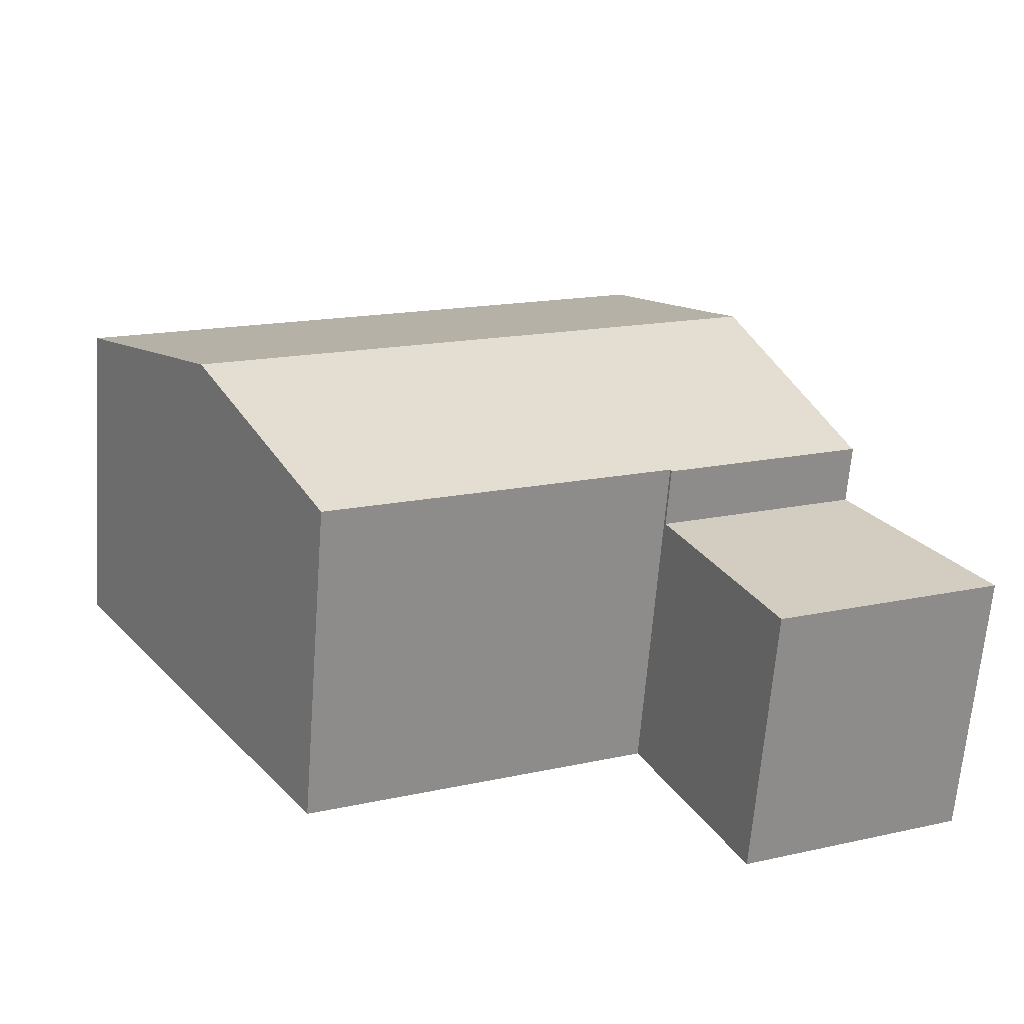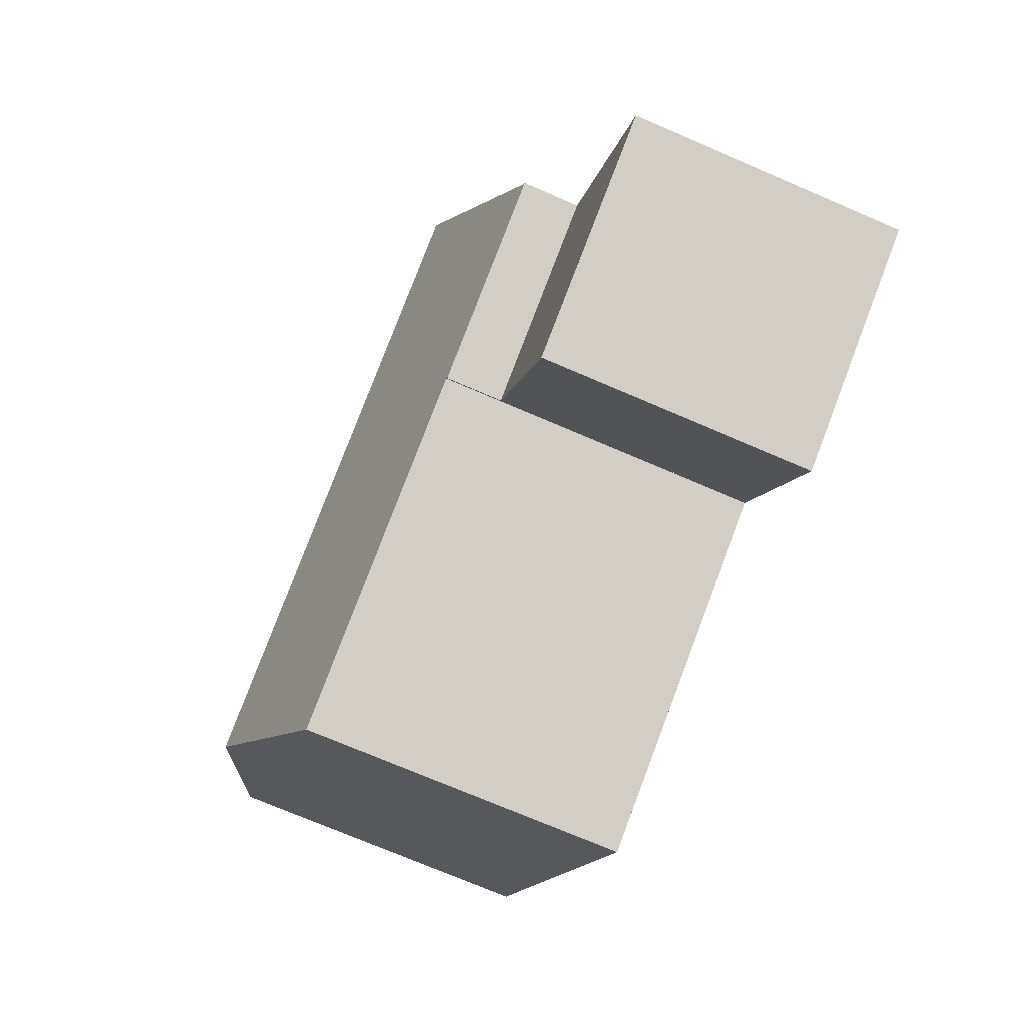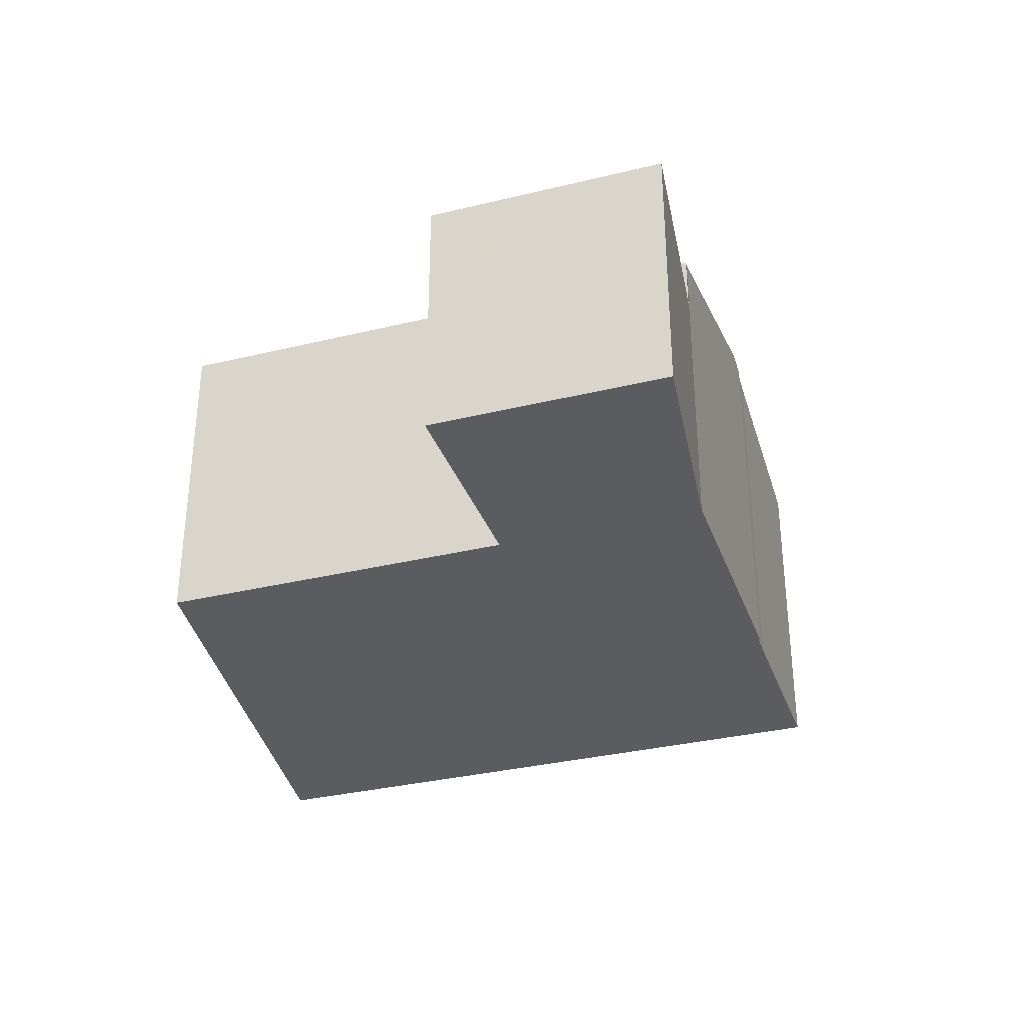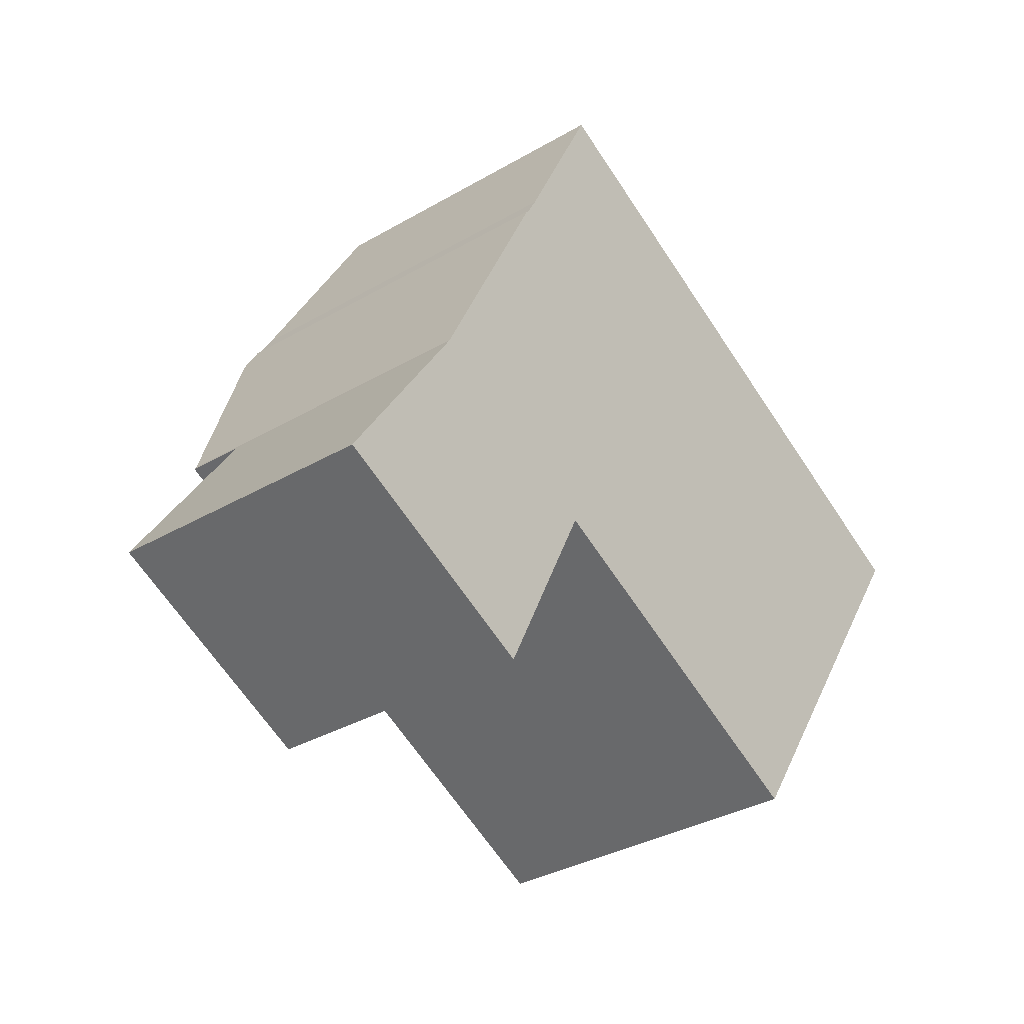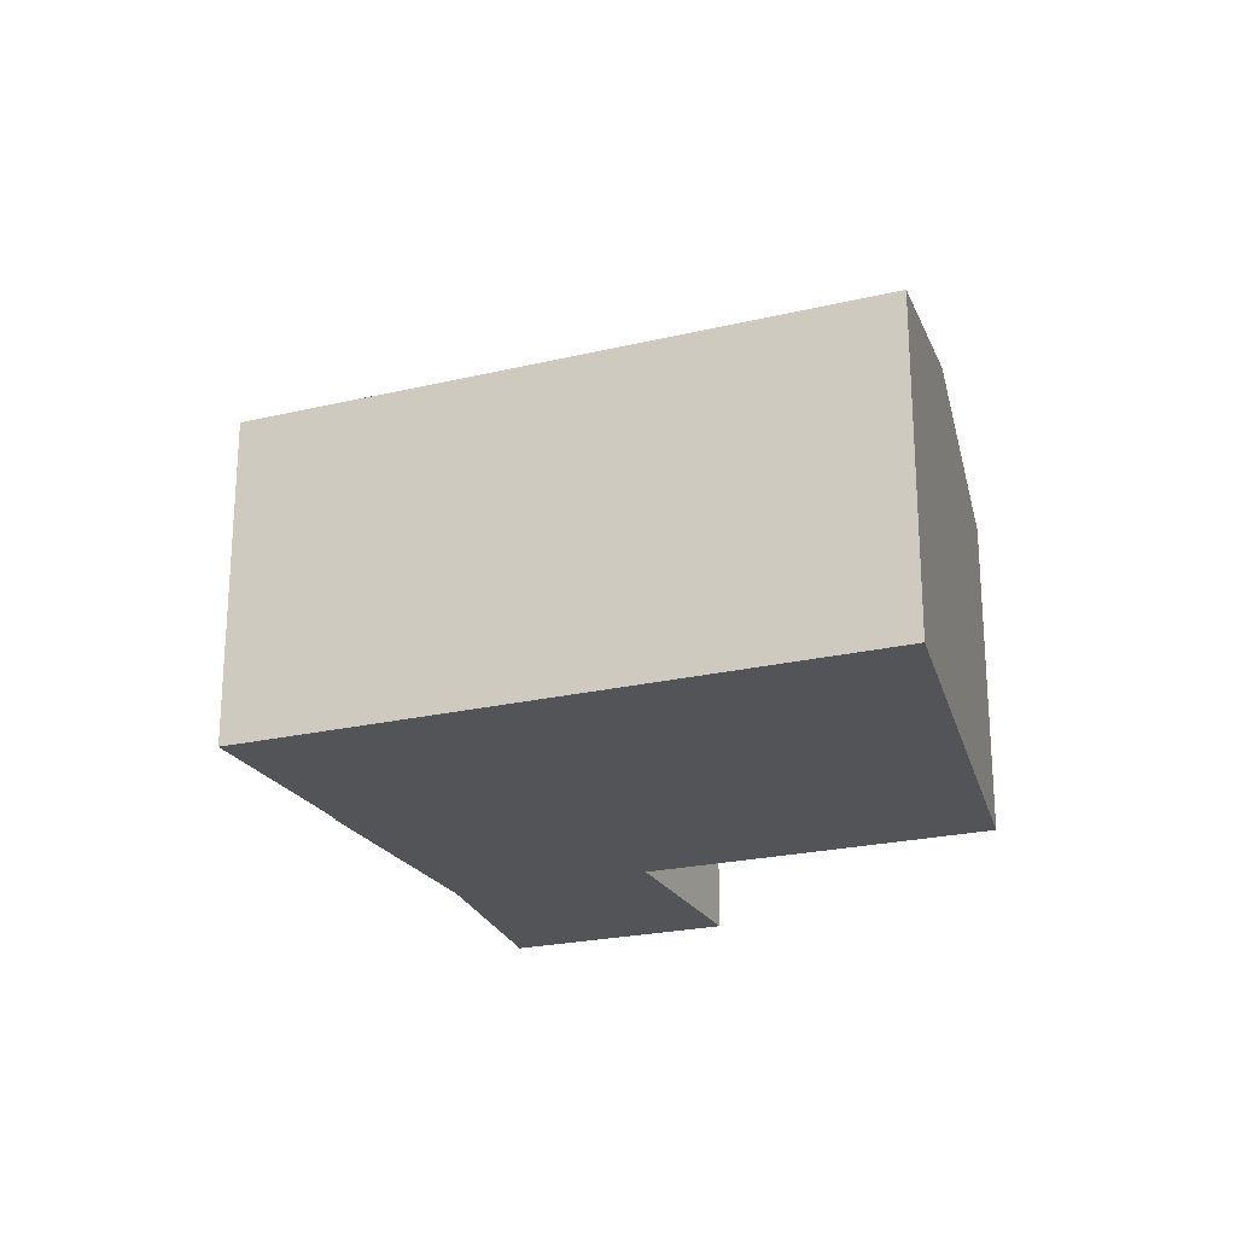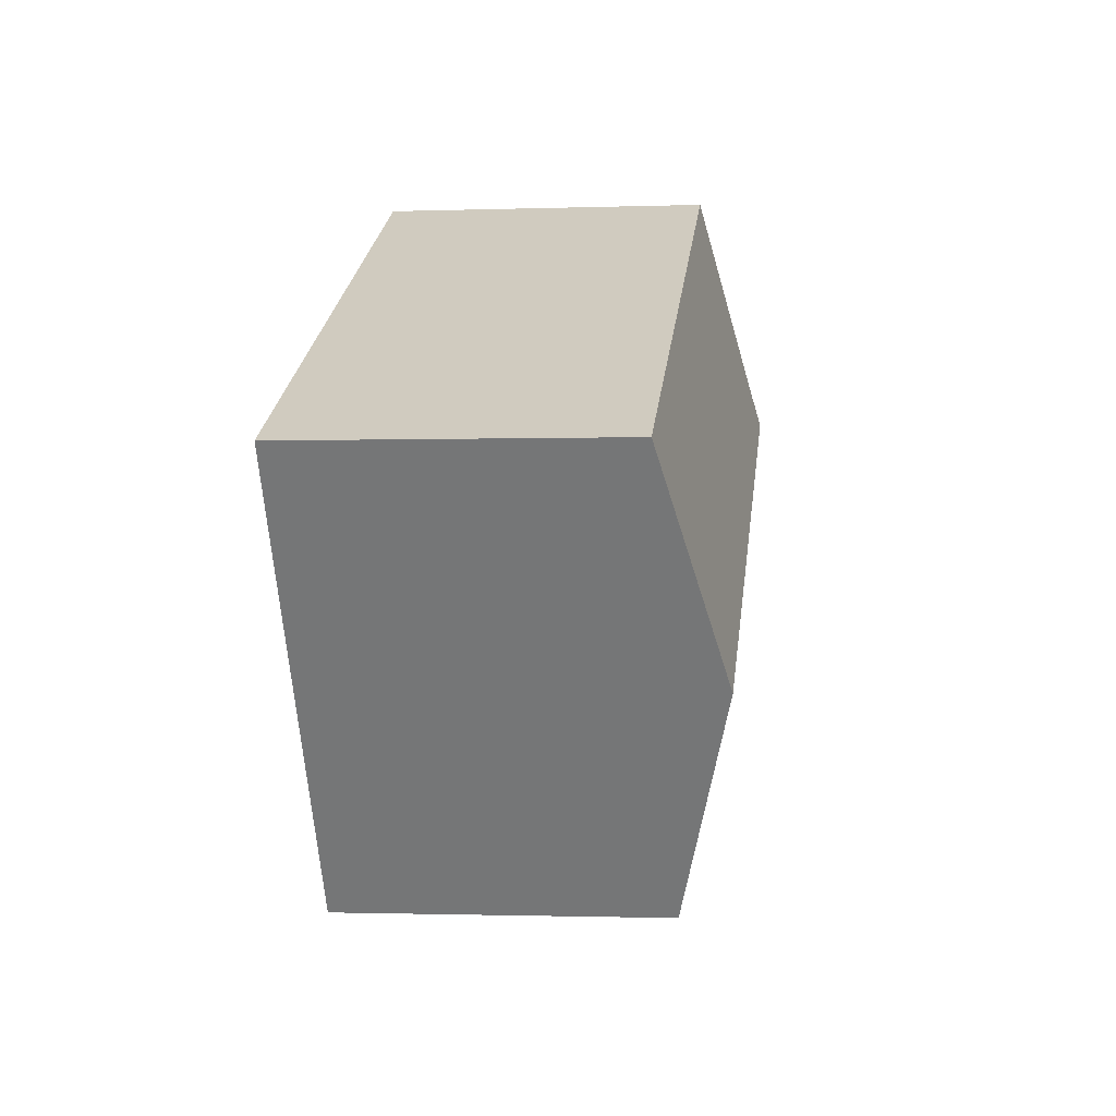
<metadata>
{"format":"obj","ext":"obj","renderer":"f3d","projection":"perspective","resolution":1024,"background":"white","views":[{"elev":-66.0,"azim":175.6,"up":"+Z"},{"elev":-73.5,"azim":-113.2,"up":"+Z"},{"elev":-33.7,"azim":-135.9,"up":"+Y"},{"elev":-34.6,"azim":-52.1,"up":"+Z"},{"elev":-22.9,"azim":48.1,"up":"+Y"},{"elev":-1.3,"azim":97.2,"up":"+Z"}]}
</metadata>
<code>
v  7.129 11.04 12.8
v  12.61 11.22 9.264
v  6.788 11.22 12.1
v  7.162 11.04 12.78
v  7.519 10.86 13.46
v  10.04 9.54 18.63
v  23.14 11.22 4.142
v  16.06 9.54 15.7
v  27.2 9.54 10.28
v  3.63 9.557 5.6
v  9.108 9.517 2.738
v  3.533 9.517 5.451
v  9.243 9.517 2.673
v  9.28 9.536 2.75
v  19.04 9.544 -1.959
v  19.08 9.544 -1.98
v  3.63 -3.429e-16 5.6
v  7.129 -7.835e-16 12.8
v  6.788 -7.406e-16 12.1
v  7.162 -7.825e-16 12.78
v  7.519 -8.242e-16 13.46
v  10.04 -1.141e-15 18.63
v  3.533 -3.338e-16 5.451
v  16.06 -9.614e-16 15.7
v  27.2 -6.295e-16 10.28
v  23.14 -2.536e-16 4.142
v  19.08 1.212e-16 -1.98
v  9.28 -1.684e-16 2.75
v  9.243 -1.637e-16 2.673
v  19.04 1.2e-16 -1.959
v  9.108 -1.677e-16 2.738
v  6.46 7.832 -3.11
v  9.108 7.832 2.738
v  9.243 7.832 2.673
v  3.533 7.832 5.451
v  0 7.832 4.796e-16
v  6.071 7.832 -2.923
v  0 0 0
v  6.46 1.904e-16 -3.11
v  6.071 1.79e-16 -2.923
g defaultobject
f 1 2 3
f 2 1 4
f 2 4 5
f 2 5 6
f 2 6 7
f 7 6 8
f 7 8 9
f 10 11 12
f 11 10 3
f 11 3 13
f 13 3 14
f 14 3 15
f 15 3 2
f 15 2 7
f 15 7 16
f 17 3 10
f 3 17 1
f 1 17 18
f 18 17 19
f 20 5 4
f 5 20 21
f 21 6 5
f 6 21 22
f 12 17 10
f 17 12 23
f 18 4 1
f 4 18 20
f 22 8 6
f 8 22 9
f 9 22 24
f 9 24 25
f 25 7 9
f 7 25 16
f 16 25 26
f 16 26 27
f 28 13 14
f 13 28 29
f 27 15 16
f 15 27 14
f 14 27 28
f 28 27 30
f 29 11 13
f 11 29 12
f 12 29 23
f 23 29 31
f 24 26 25
f 26 24 27
f 27 24 30
f 30 24 28
f 28 24 31
f 31 24 23
f 23 24 17
f 31 29 28
f 24 21 17
f 21 24 22
f 17 21 20
f 20 19 17
f 19 20 18
f 32 33 34
f 33 32 35
f 35 32 36
f 36 32 37
f 38 35 36
f 35 38 23
f 23 33 35
f 33 23 34
f 34 23 29
f 29 23 31
f 29 32 34
f 32 29 39
f 37 38 36
f 38 37 32
f 38 32 40
f 40 32 39
f 31 39 29
f 39 31 23
f 39 23 40
f 40 23 38

</code>
